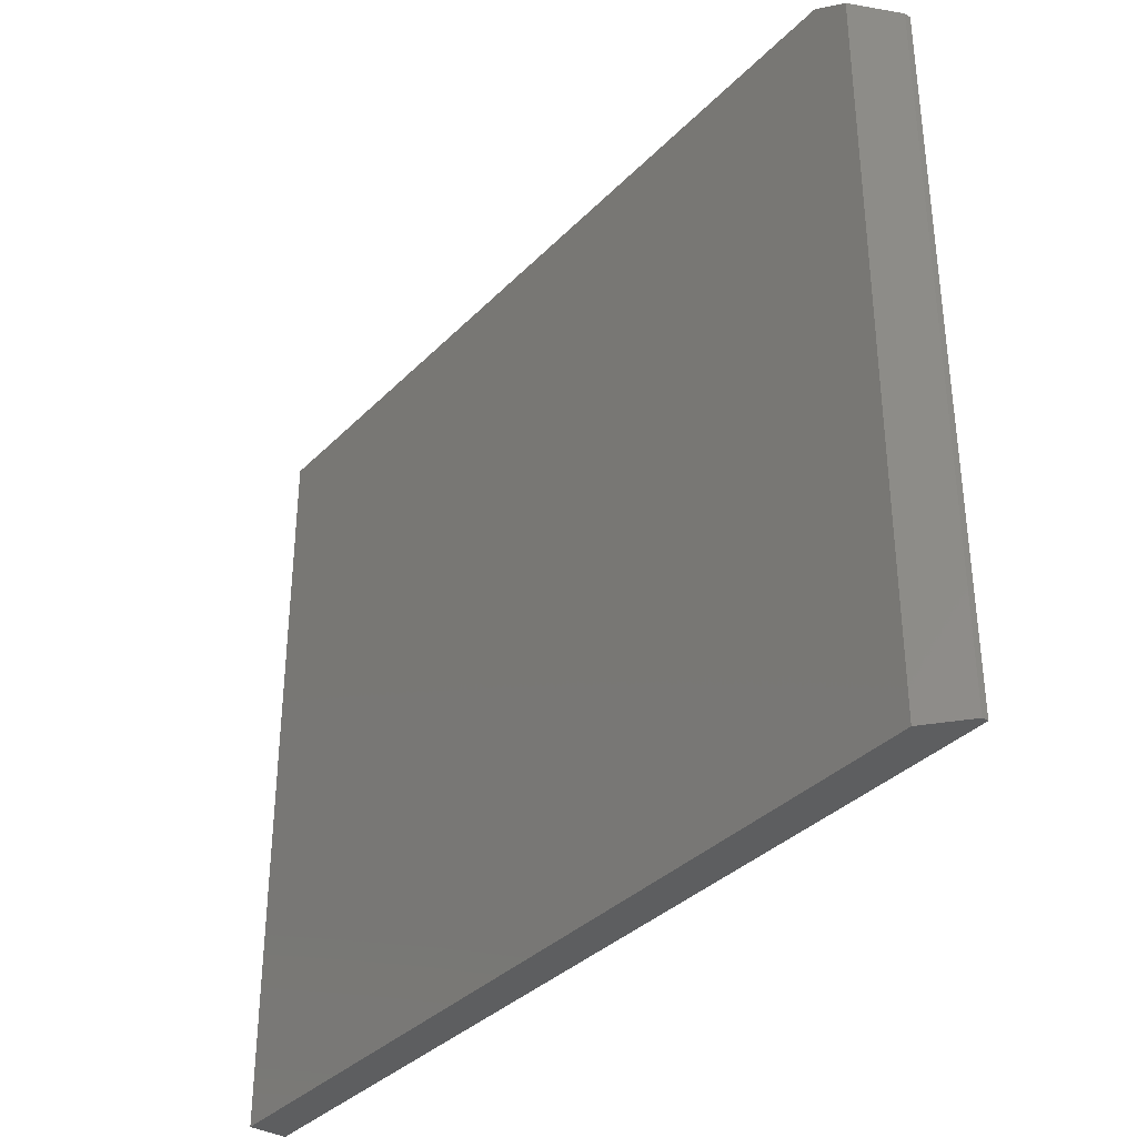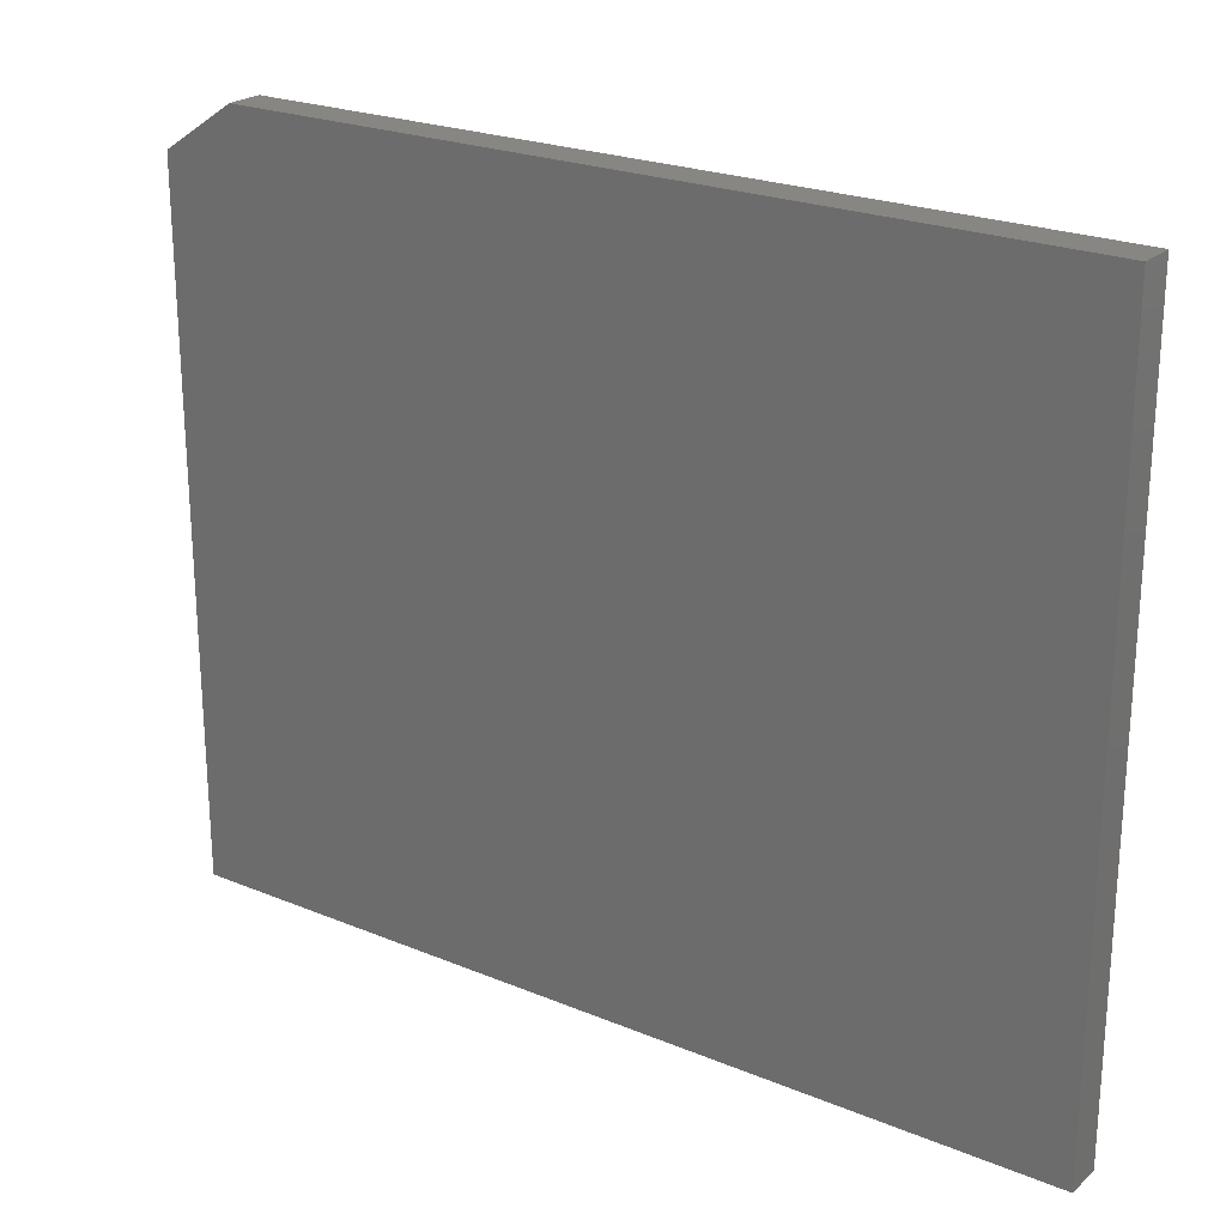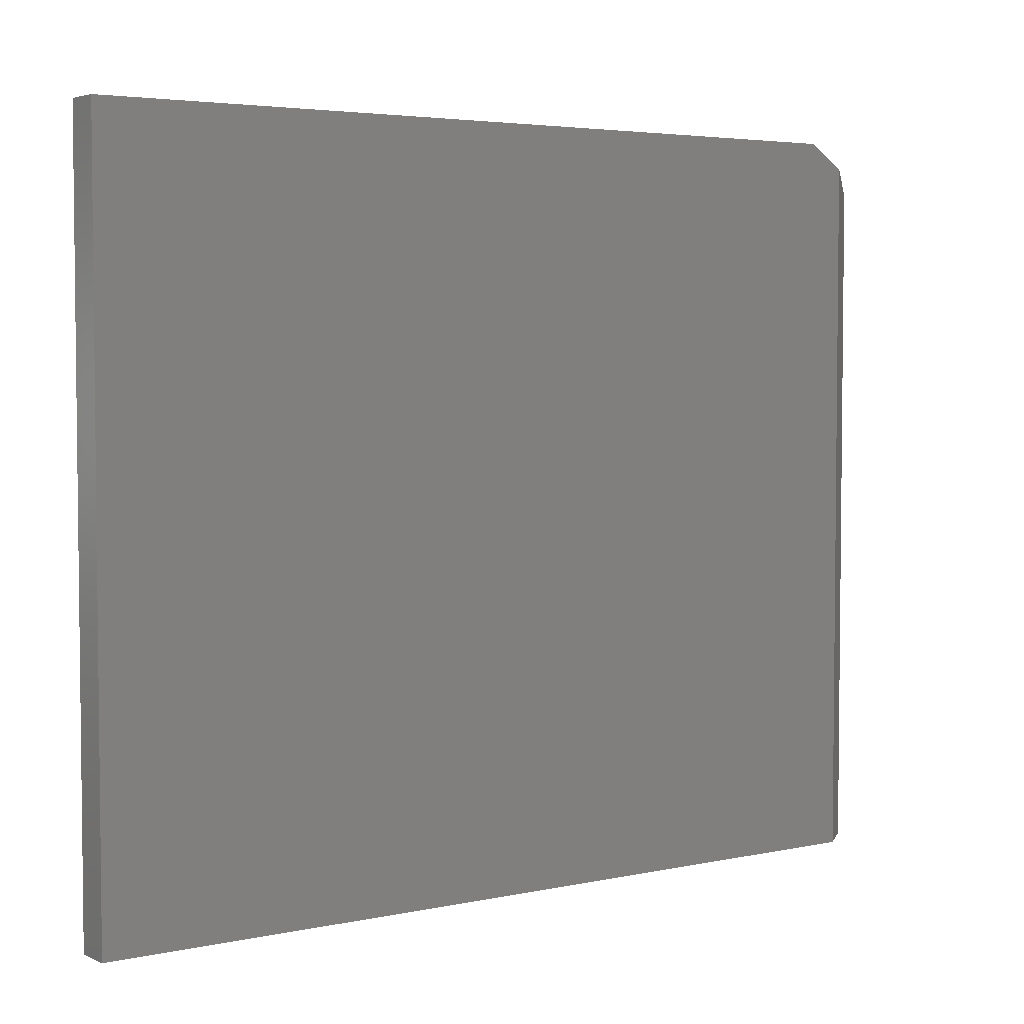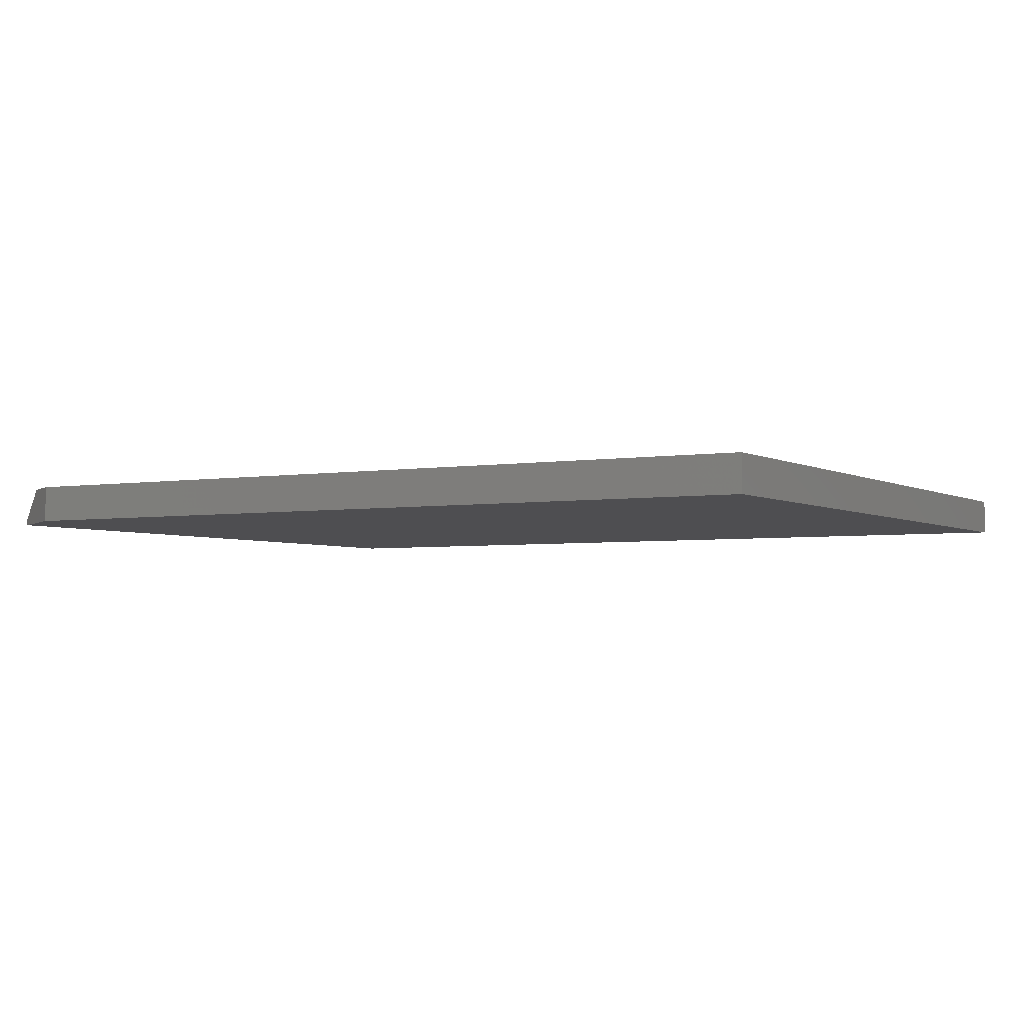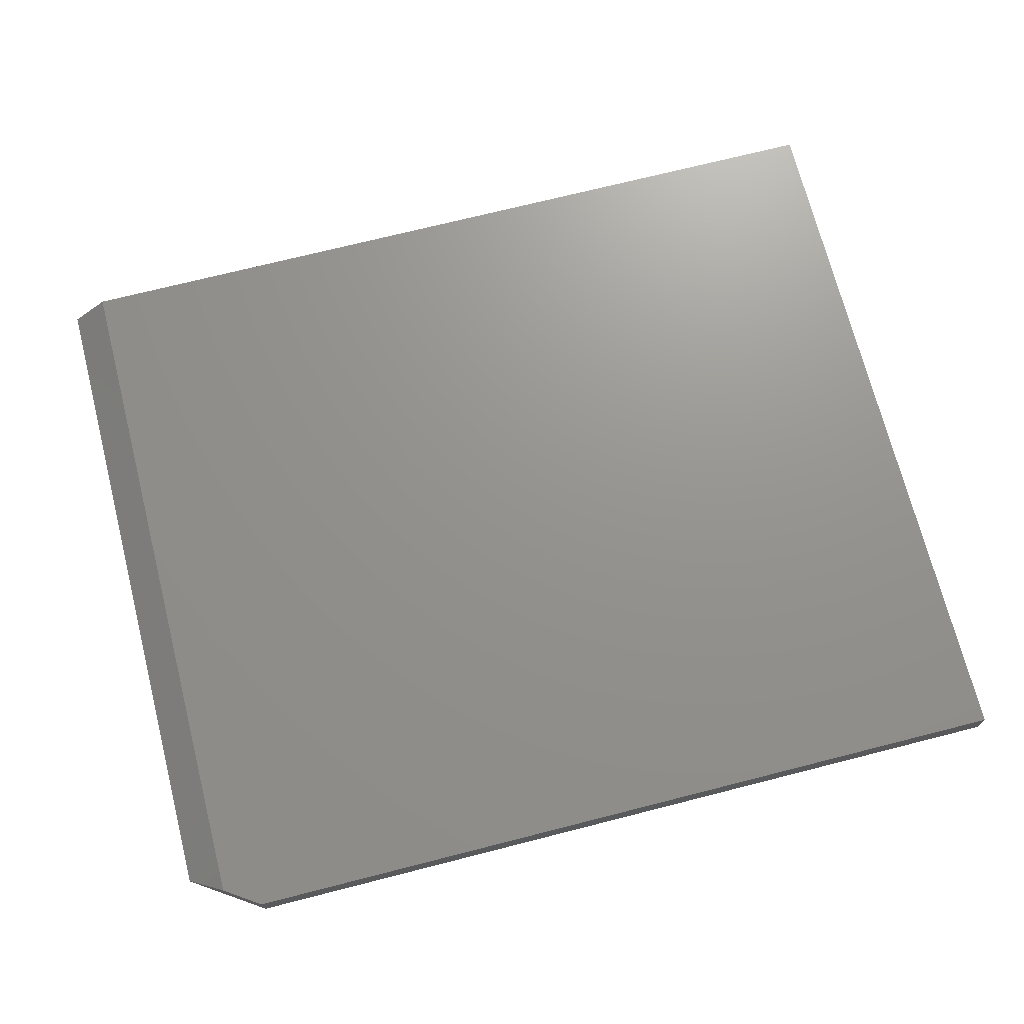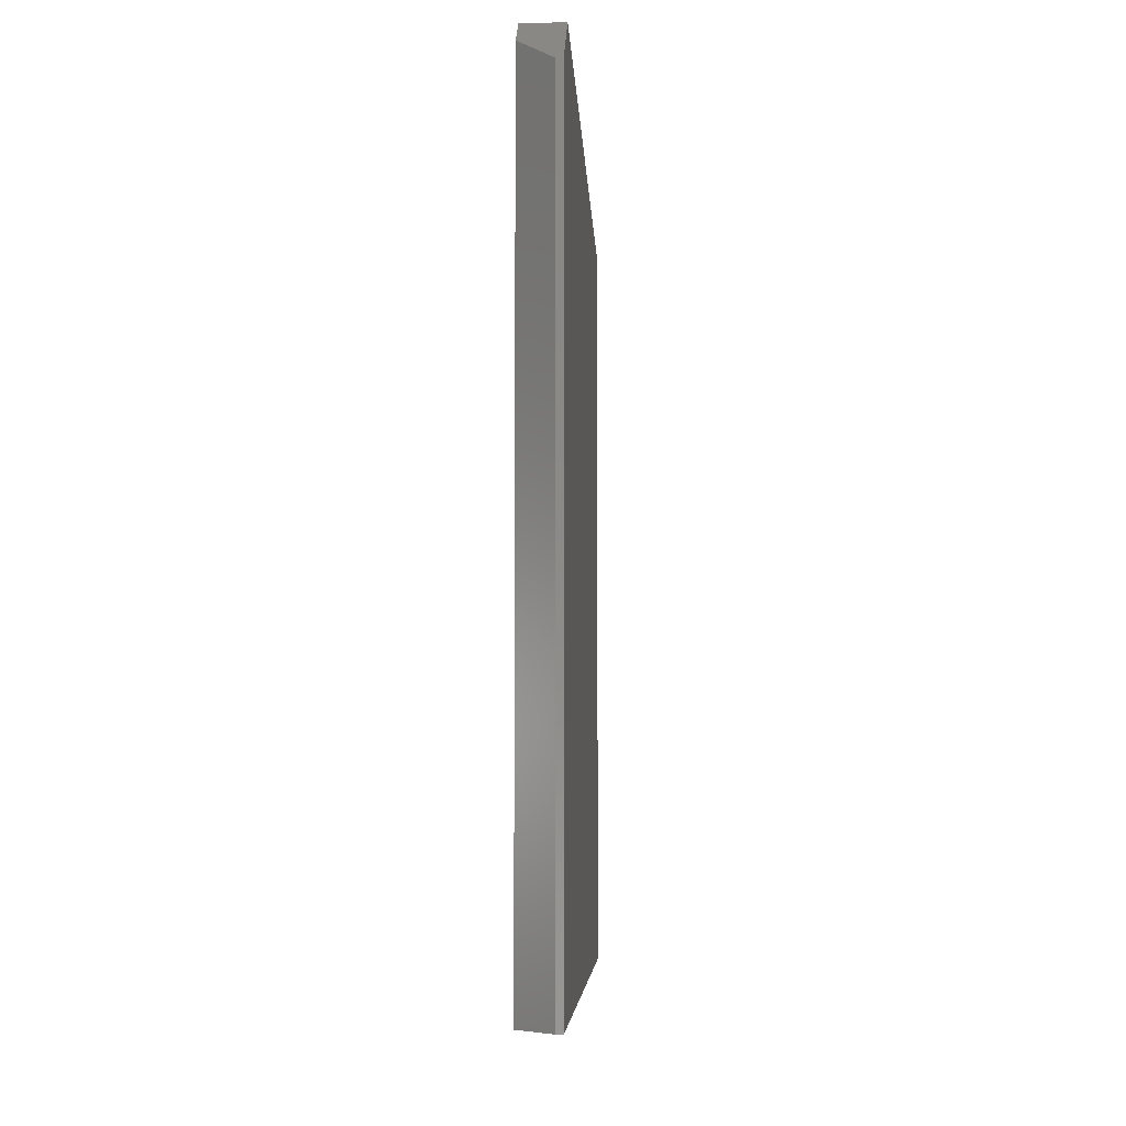
<metadata>
{"format":"stl","ext":"stl","renderer":"f3d","projection":"perspective","resolution":1024,"background":"white","views":[{"elev":-35.4,"azim":-127.4,"up":"+Z"},{"elev":23.2,"azim":35.0,"up":"+Z"},{"elev":4.0,"azim":144.7,"up":"+Z"},{"elev":-3.6,"azim":29.9,"up":"+Y"},{"elev":71.3,"azim":-14.3,"up":"+Y"},{"elev":-5.5,"azim":-87.7,"up":"+Z"}]}
</metadata>
<code>
# stl→obj: 12 verts, 20 faces
v -0.7109 -0.03906 0.6842
v -0.6641 5.576e-17 0.7155
v -0.7109 -0.03906 -0.1953
v -0.6641 5.204e-18 -0.1953
v -0.6172 6.27e-17 0.7467
v 0.4219 1.781e-16 0.7467
v 0.4219 1.258e-16 -0.1953
v -0.7109 -0.04688 0.6842
v -0.7109 -0.04688 -0.1953
v 0.4219 -0.04688 0.7467
v -0.6172 -0.04688 0.7467
v 0.4219 -0.04688 -0.1953
f 1 2 3
f 3 2 4
f 5 6 2
f 2 6 7
f 2 7 4
f 8 1 9
f 9 1 3
f 10 6 11
f 11 6 5
f 9 12 8
f 8 12 10
f 8 10 11
f 1 8 2
f 2 8 11
f 2 11 5
f 7 12 4
f 4 12 9
f 4 9 3
f 12 7 10
f 10 7 6

</code>
